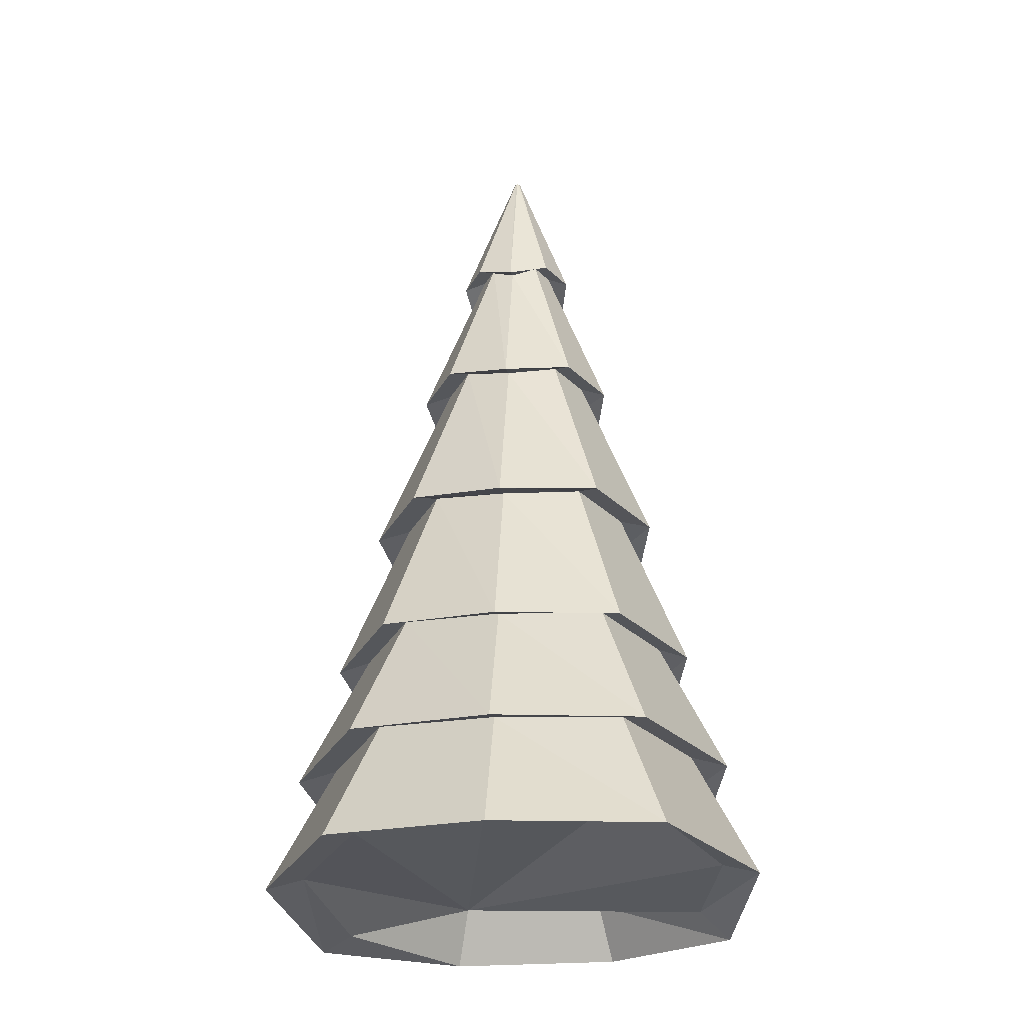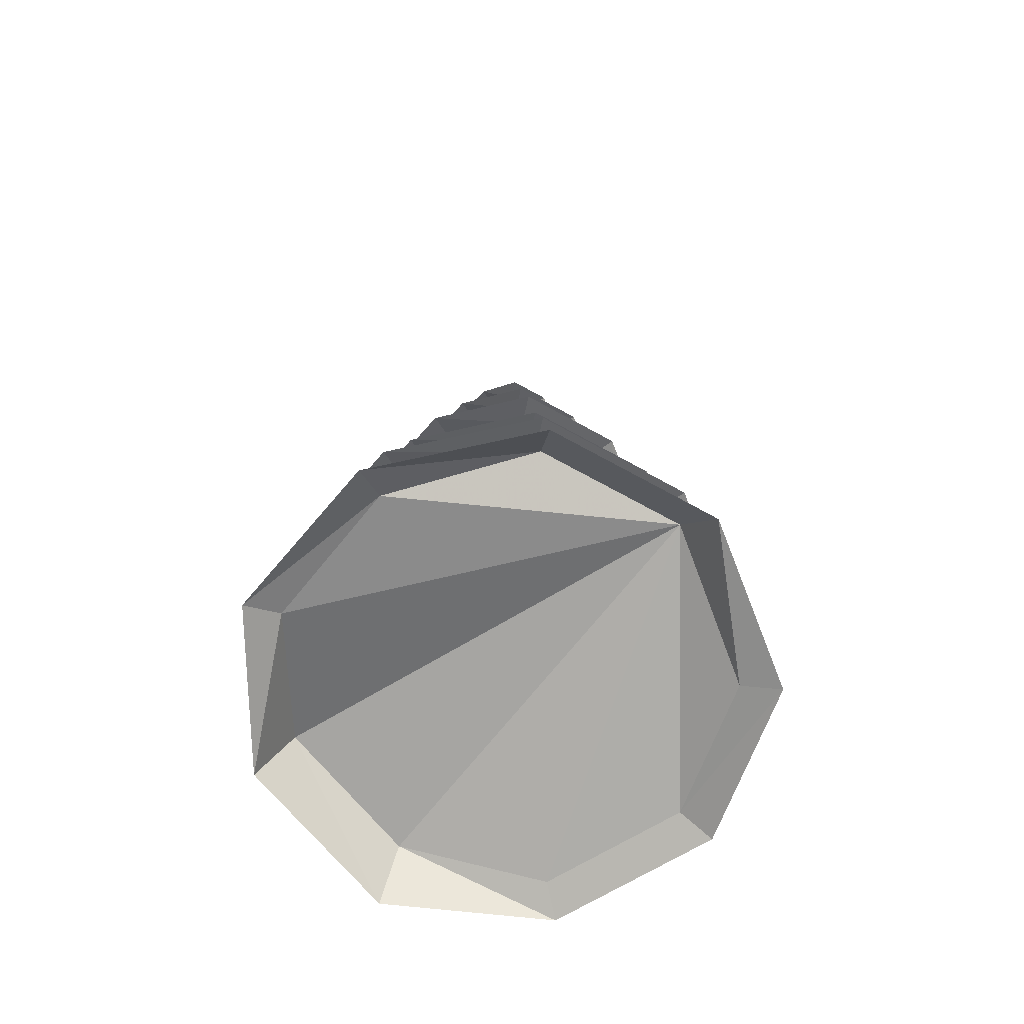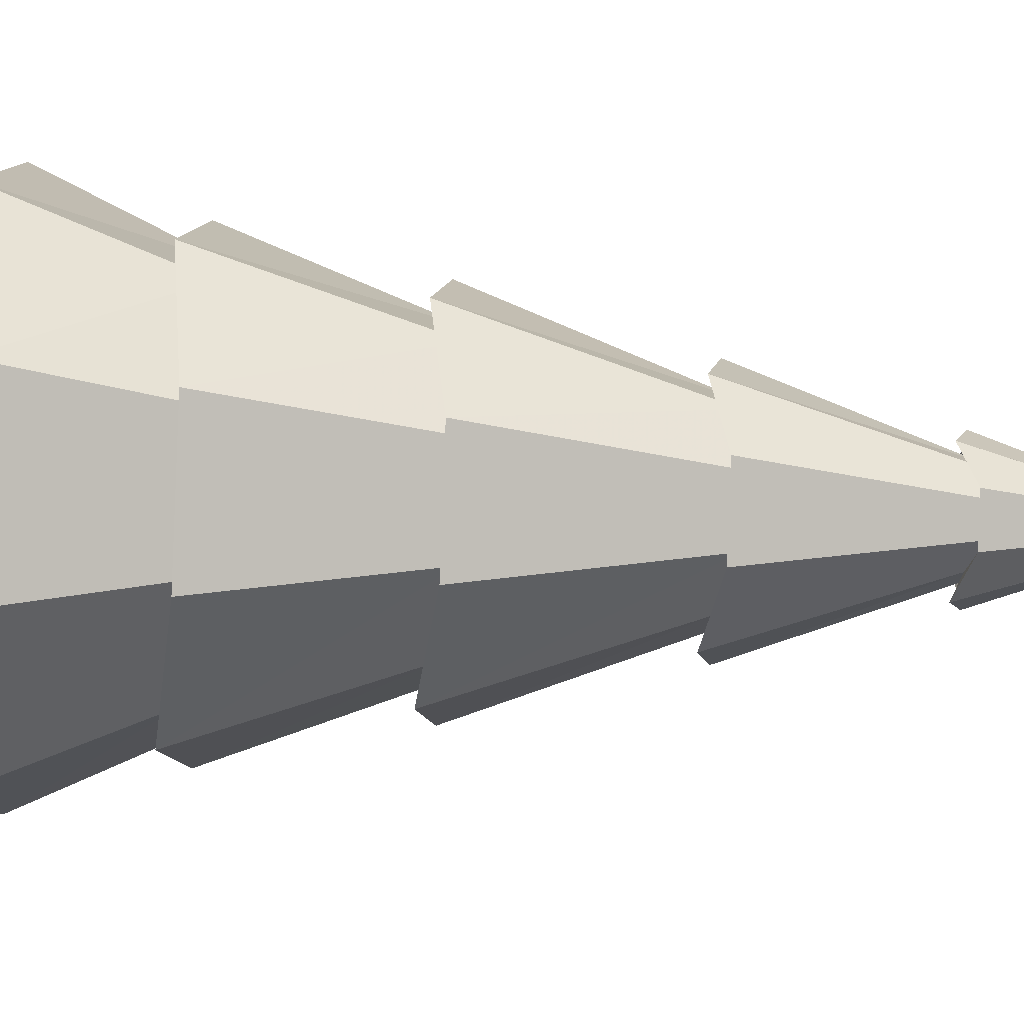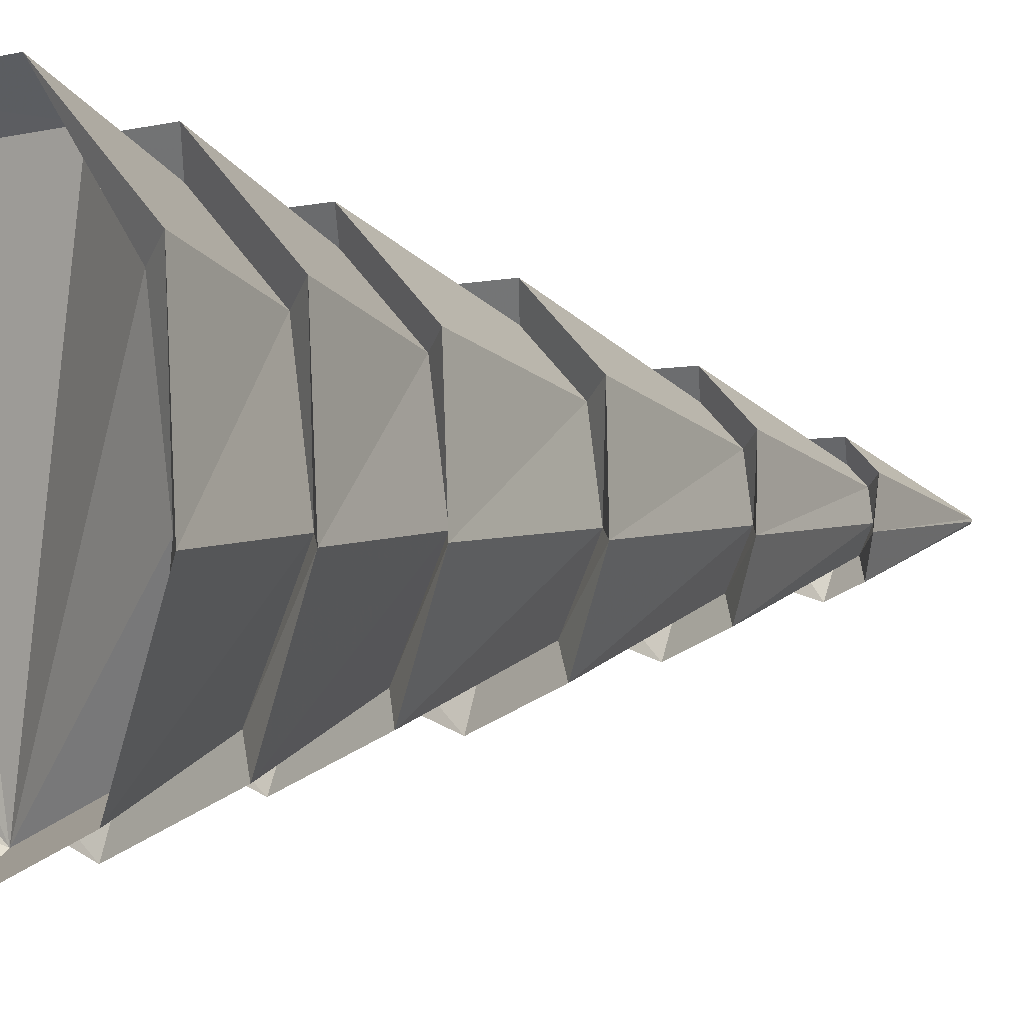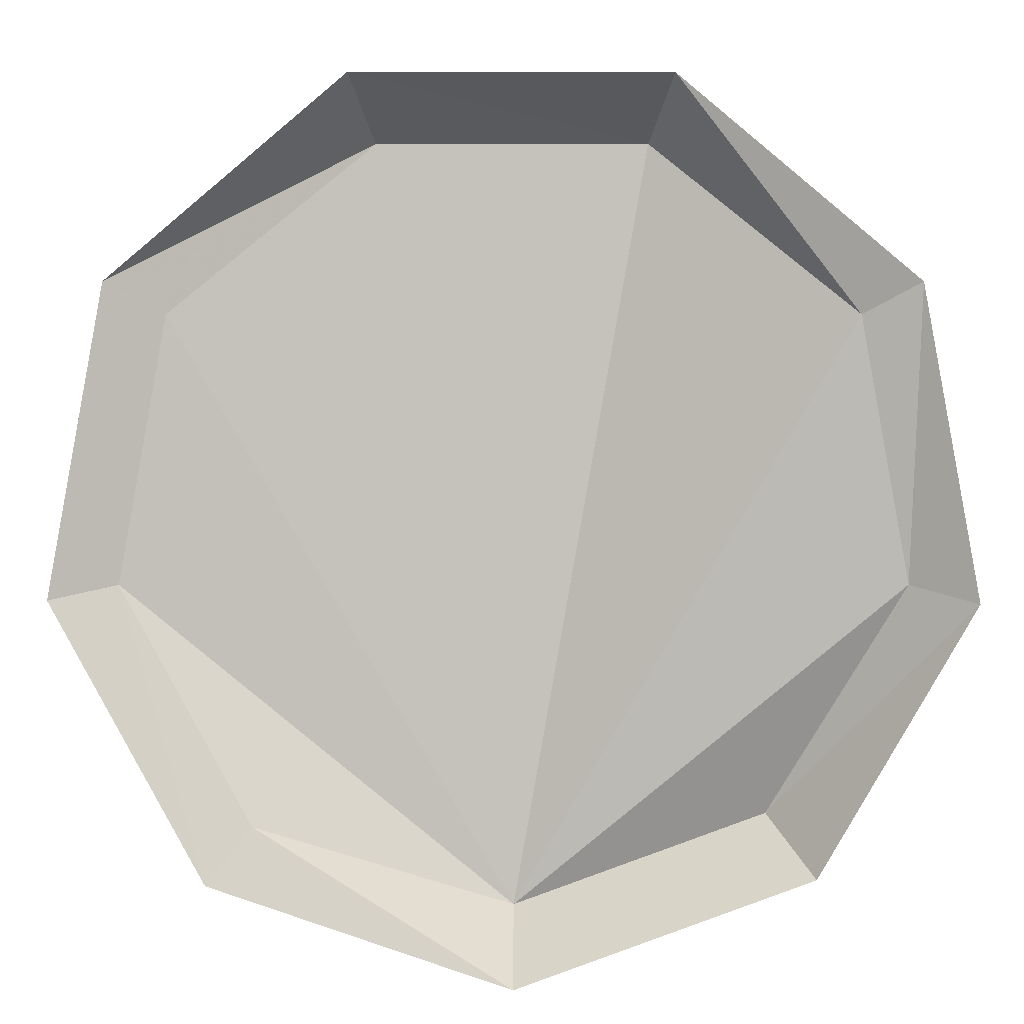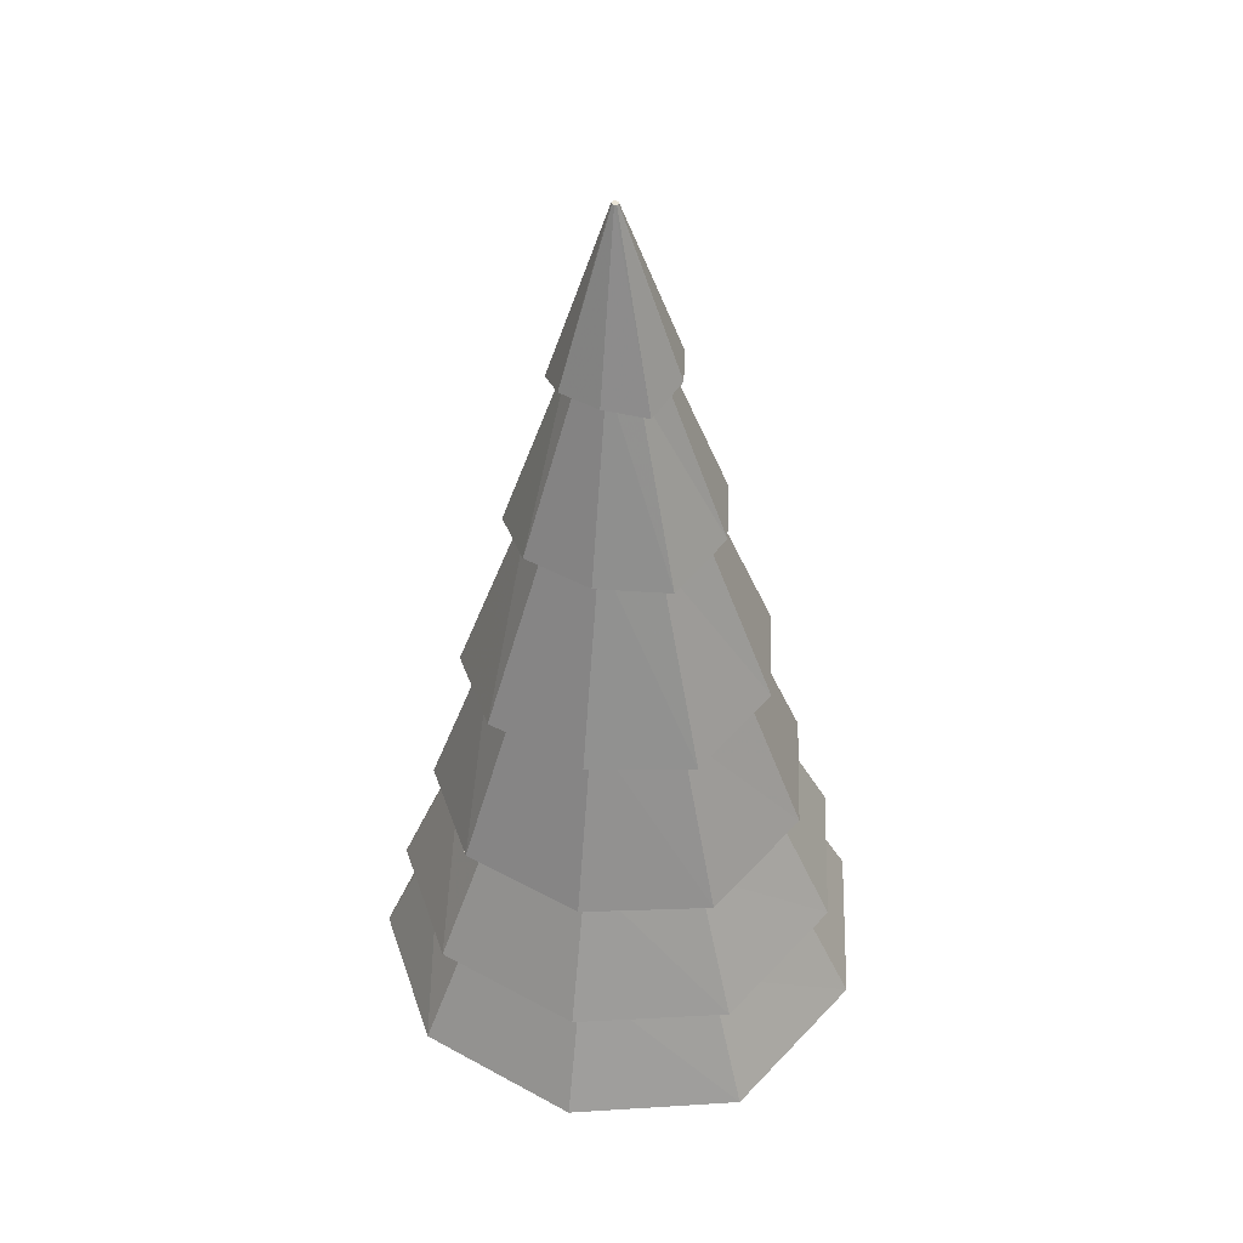
<metadata>
{"format":"obj","ext":"obj","renderer":"f3d","projection":"perspective","resolution":1024,"background":"white","views":[{"elev":-29.6,"azim":-14.1,"up":"+Y"},{"elev":-69.7,"azim":131.0,"up":"+Y"},{"elev":-70.1,"azim":87.7,"up":"+Z"},{"elev":-2.0,"azim":47.2,"up":"+Z"},{"elev":1.4,"azim":0.0,"up":"+Z"},{"elev":44.9,"azim":-167.7,"up":"+Y"}]}
</metadata>
<code>
v -0.00544 -0.8094 -0.9394
v 0.01917 3.227 0.02268
v 0.6373 -0.8094 -0.7055
v 0.02874 3.227 0.02617
v 0.9794 -1.004 -0.1131
v 0.03384 3.227 0.035
v 0.8606 -1.004 0.5606
v 0.03207 3.227 0.04503
v 0.3366 -0.8094 1
v 0.02426 3.227 0.05159
v -0.3531 -0.8728 0.9941
v 0.01407 3.227 0.05159
v -0.8715 -1.004 0.5606
v 0.006262 3.227 0.04503
v -0.9902 -1.004 -0.1131
v 0.004492 3.227 0.035
v -0.6538 -1.067 -0.7117
v 0.009589 3.227 0.02617
v -0.00229 -0.4534 -0.8163
v 0.5595 -0.4534 -0.6118
v 0.8584 -0.4534 -0.09412
v 0.7545 -0.4534 0.4946
v 0.2966 -0.4534 0.8788
v -0.3068 -0.5167 0.8726
v -0.7591 -0.4534 0.4946
v -0.8629 -0.4534 -0.09412
v -0.5696 -0.5167 -0.618
v 0.01502 2.516 -0.1393
v 0.1312 2.516 -0.09701
v 0.193 2.516 0.01007
v 0.1716 2.516 0.1318
v 0.07684 2.516 0.2113
v -0.05241 2.453 0.2051
v -0.1415 2.516 0.1318
v -0.163 2.516 0.01007
v -0.1068 2.453 -0.1032
v 0.2424 1.745 -0.2307
v 0.3658 1.745 -0.01698
v 0.3229 1.745 0.226
v 0.1339 1.745 0.3846
v -0.1185 1.682 0.3784
v -0.3019 1.745 0.226
v -0.3447 1.745 -0.01698
v -0.2269 1.682 -0.2369
v 0.01053 1.745 -0.3151
v 0.3651 0.8948 -0.3781
v 0.5563 0.8948 -0.04683
v 0.4899 0.8948 0.3299
v 0.1968 0.8948 0.5758
v -0.1913 0.8314 0.5696
v -0.4788 0.8948 0.3299
v -0.5452 0.8948 -0.04683
v -0.3595 0.8314 -0.3843
v 0.005569 0.8948 -0.509
v 0.4744 0.1365 -0.5096
v 0.7262 0.1365 -0.07343
v 0.6387 0.1365 0.4225
v 0.253 0.1365 0.7462
v -0.2563 0.07319 0.7401
v -0.6364 0.1365 0.4225
v -0.7239 0.1365 -0.07343
v -0.4777 0.07319 -0.5158
v 0.001149 0.1365 -0.6818
v 0.01567 2.466 -0.254
v 0.1998 2.466 -0.187
v 0.2922 2.403 -0.02341
v 0.2638 2.466 0.1758
v 0.1137 2.466 0.3018
v -0.08793 2.403 0.2956
v -0.2325 2.466 0.1758
v -0.2665 2.466 -0.01722
v -0.1741 2.403 -0.1931
v 0.01073 1.693 -0.4516
v 0.3249 1.693 -0.3373
v 0.4865 1.63 -0.05391
v 0.434 1.693 0.2816
v 0.1779 1.693 0.4965
v -0.1621 1.63 0.4903
v -0.4126 1.693 0.2816
v -0.4706 1.693 -0.04772
v -0.3091 1.63 -0.3435
v 0.005286 0.8427 -0.671
v 0.4638 0.8427 -0.5042
v 0.7021 0.7794 -0.08782
v 0.623 0.8427 0.3989
v 0.2492 0.8427 0.7125
v -0.2443 0.7794 0.7063
v -0.6124 0.8427 0.3989
v -0.6972 0.8427 -0.08162
v -0.4588 0.7794 -0.5104
v 0.000399 0.07884 -0.8312
v 0.5648 0.07884 -0.6258
v 0.8594 0.01552 -0.1119
v 0.7608 0.07884 0.4858
v 0.3007 0.07884 0.8718
v -0.3055 0.01552 0.8656
v -0.76 0.07884 0.4858
v -0.8642 0.07884 -0.1057
v -0.5696 0.01552 -0.632
v 0.6699 -0.5129 -0.7521
v 1.023 -0.5763 -0.1377
v 0.9038 -0.5129 0.5741
v 0.3549 -0.5129 1.035
v -0.3673 -0.5763 1.028
v -0.9105 -0.5129 0.5741
v -1.035 -0.5129 -0.1315
v -0.6823 -0.5763 -0.7583
v -0.003388 -0.5129 -0.9971
v 0.7474 -1.055 -0.8453
v 1.143 -1.118 -0.1564
v 1.009 -1.055 0.6403
v 0.3945 -1.055 1.156
v -0.4138 -1.118 1.15
v -1.023 -1.055 0.6403
v -1.162 -1.055 -0.1502
v -0.7667 -1.118 -0.8515
v -0.006855 -1.055 -1.12
v -0.01889 -1.896 -0.373
v -0.01889 -0.7202 -0.373
v 0.2311 -1.896 -0.2821
v 0.2311 -0.7202 -0.2821
v 0.3641 -1.896 -0.05171
v 0.3641 -0.7202 -0.05171
v 0.3179 -1.896 0.2102
v 0.3179 -0.7202 0.2102
v 0.1141 -1.896 0.3812
v 0.1141 -0.7202 0.3812
v -0.1519 -1.896 0.3812
v -0.1519 -0.7202 0.3812
v -0.3556 -1.896 0.2102
v -0.3556 -0.7202 0.2102
v -0.4018 -1.896 -0.05171
v -0.4018 -0.7202 -0.05171
v -0.2688 -1.896 -0.2821
v -0.2688 -0.7202 -0.2821
v -0.01889 -1.314 -0.2644
v 0.1613 -1.314 -0.1989
v 0.2571 -1.314 -0.03285
v 0.2238 -1.314 0.1559
v 0.07697 -1.314 0.2792
v -0.1147 -1.314 0.2792
v -0.2616 -1.314 0.1559
v -0.2949 -1.314 -0.03285
v -0.199 -1.314 -0.1989
f 64 2 4
f 64 4 65
f 65 4 6
f 65 6 66
f 66 6 8
f 66 8 67
f 67 8 10
f 67 10 68
f 68 10 12
f 68 12 69
f 69 12 14
f 69 14 70
f 70 14 16
f 70 16 71
f 4 2 18
f 4 18 16
f 4 16 14
f 4 14 12
f 4 12 10
f 4 10 8
f 4 8 6
f 72 18 2
f 72 2 64
f 71 16 18
f 71 18 72
f 1 3 5
f 1 5 7
f 1 7 9
f 1 9 11
f 1 11 13
f 1 13 15
f 1 15 17
f 115 26 27
f 115 27 116
f 116 27 19
f 116 19 117
f 114 25 26
f 114 26 115
f 113 24 25
f 113 25 114
f 112 23 24
f 112 24 113
f 111 22 23
f 111 23 112
f 110 21 22
f 110 22 111
f 109 20 21
f 109 21 110
f 117 19 20
f 117 20 109
f 80 35 36
f 80 36 81
f 81 36 28
f 81 28 73
f 79 34 35
f 79 35 80
f 78 33 34
f 78 34 79
f 77 32 33
f 77 33 78
f 76 31 32
f 76 32 77
f 75 30 31
f 75 31 76
f 74 29 30
f 74 30 75
f 73 28 29
f 73 29 74
f 82 45 37
f 82 37 83
f 83 37 38
f 83 38 84
f 84 38 39
f 84 39 85
f 85 39 40
f 85 40 86
f 86 40 41
f 86 41 87
f 87 41 42
f 87 42 88
f 88 42 43
f 88 43 89
f 90 44 45
f 90 45 82
f 89 43 44
f 89 44 90
f 98 52 53
f 98 53 99
f 99 53 54
f 99 54 91
f 97 51 52
f 97 52 98
f 96 50 51
f 96 51 97
f 95 49 50
f 95 50 96
f 94 48 49
f 94 49 95
f 93 47 48
f 93 48 94
f 92 46 47
f 92 47 93
f 91 54 46
f 91 46 92
f 108 63 55
f 108 55 100
f 100 55 56
f 100 56 101
f 101 56 57
f 101 57 102
f 102 57 58
f 102 58 103
f 103 58 59
f 103 59 104
f 104 59 60
f 104 60 105
f 105 60 61
f 105 61 106
f 107 62 63
f 107 63 108
f 106 61 62
f 106 62 107
f 35 71 72
f 35 72 36
f 36 72 64
f 36 64 28
f 34 70 71
f 34 71 35
f 33 69 70
f 33 70 34
f 32 68 69
f 32 69 33
f 31 67 68
f 31 68 32
f 30 66 67
f 30 67 31
f 29 65 66
f 29 66 30
f 28 64 65
f 28 65 29
f 45 73 74
f 45 74 37
f 37 74 75
f 37 75 38
f 38 75 76
f 38 76 39
f 39 76 77
f 39 77 40
f 40 77 78
f 40 78 41
f 41 78 79
f 41 79 42
f 42 79 80
f 42 80 43
f 44 81 73
f 44 73 45
f 43 80 81
f 43 81 44
f 52 89 90
f 52 90 53
f 53 90 82
f 53 82 54
f 51 88 89
f 51 89 52
f 50 87 88
f 50 88 51
f 49 86 87
f 49 87 50
f 48 85 86
f 48 86 49
f 47 84 85
f 47 85 48
f 46 83 84
f 46 84 47
f 54 82 83
f 54 83 46
f 63 91 92
f 63 92 55
f 55 92 93
f 55 93 56
f 56 93 94
f 56 94 57
f 57 94 95
f 57 95 58
f 58 95 96
f 58 96 59
f 59 96 97
f 59 97 60
f 60 97 98
f 60 98 61
f 62 99 91
f 62 91 63
f 61 98 99
f 61 99 62
f 26 106 107
f 26 107 27
f 27 107 108
f 27 108 19
f 25 105 106
f 25 106 26
f 24 104 105
f 24 105 25
f 23 103 104
f 23 104 24
f 22 102 103
f 22 103 23
f 21 101 102
f 21 102 22
f 20 100 101
f 20 101 21
f 19 108 100
f 19 100 20
f 1 117 109
f 1 109 3
f 3 109 110
f 3 110 5
f 5 110 111
f 5 111 7
f 7 111 112
f 7 112 9
f 9 112 113
f 9 113 11
f 11 113 114
f 11 114 13
f 13 114 115
f 13 115 15
f 17 116 117
f 17 117 1
f 15 115 116
f 15 116 17

</code>
